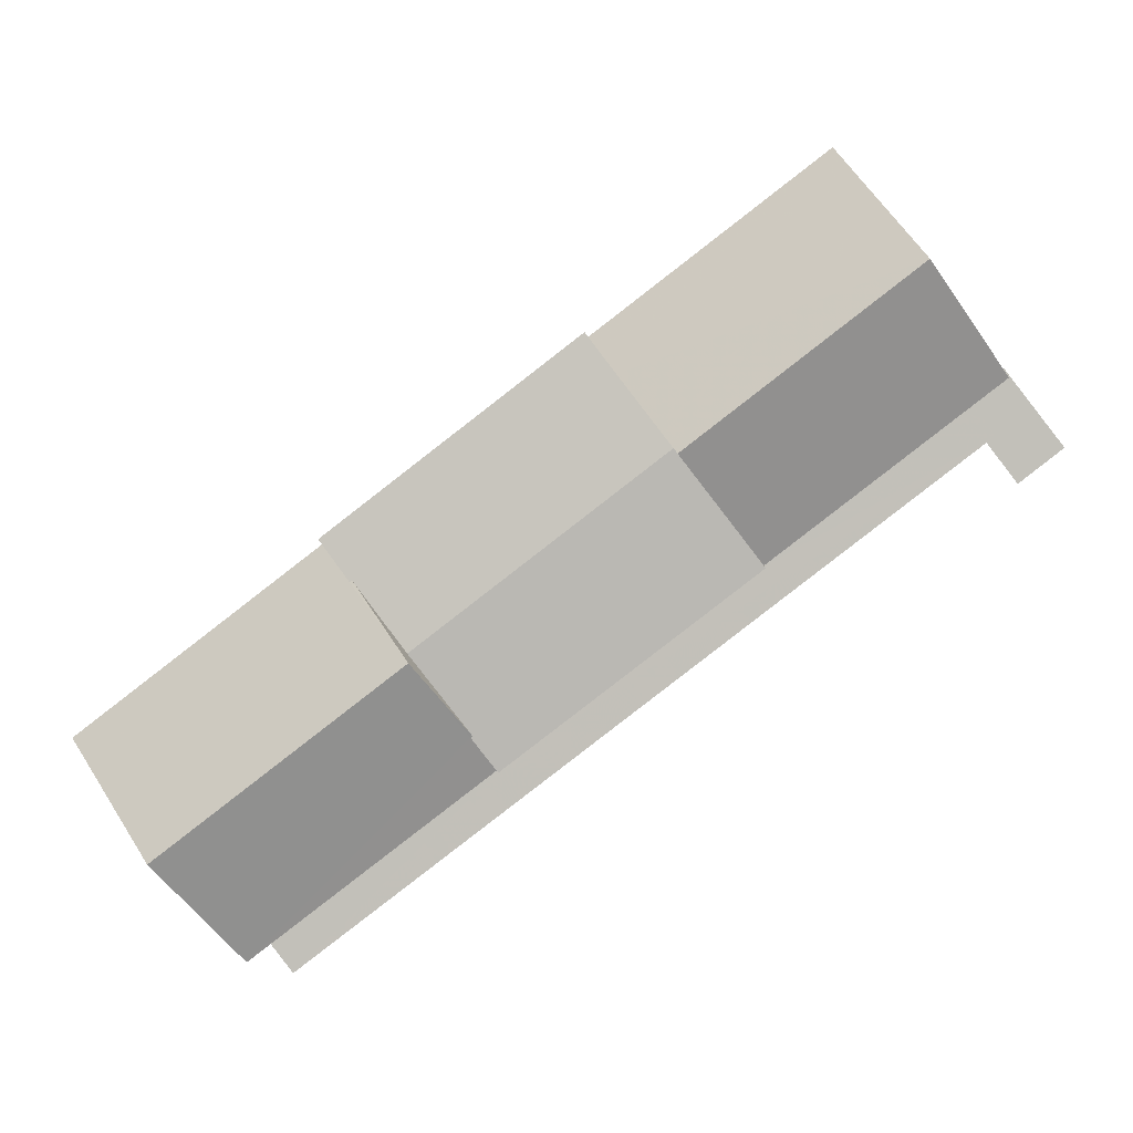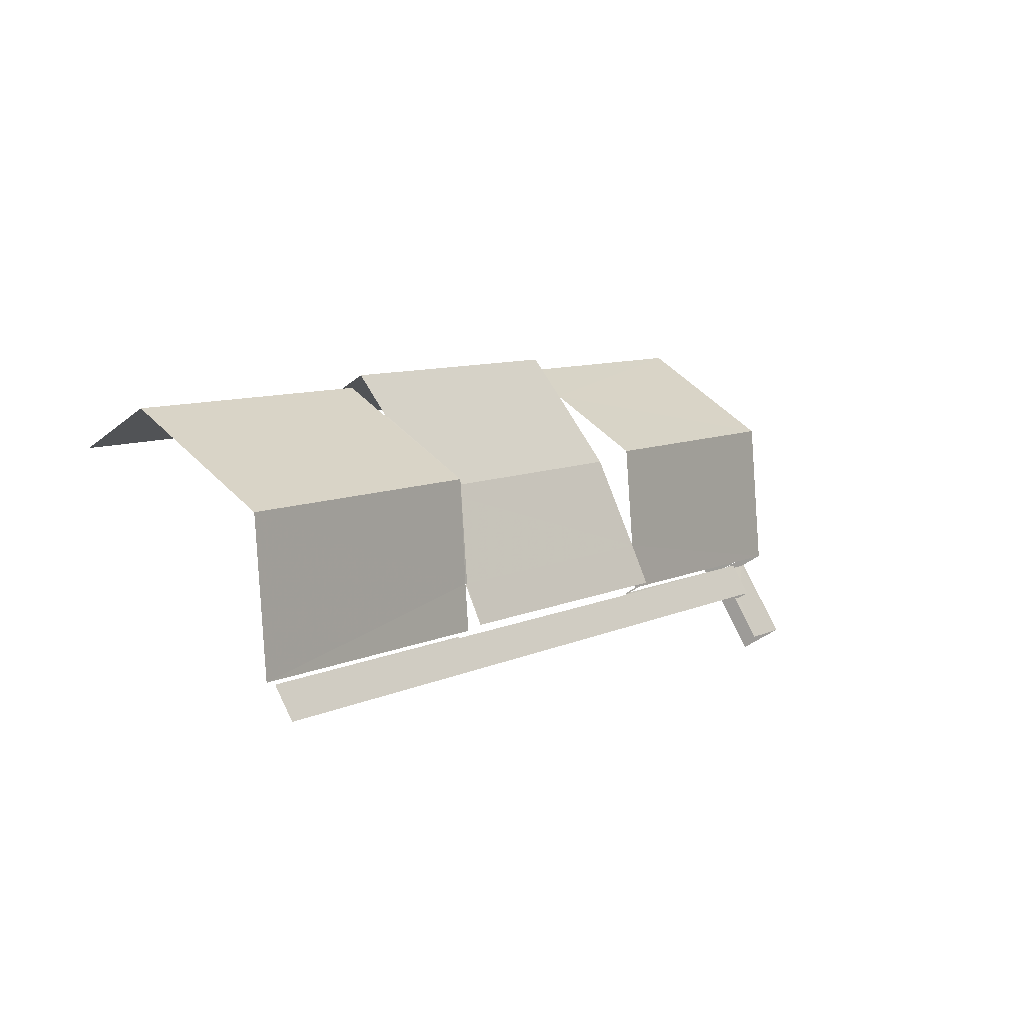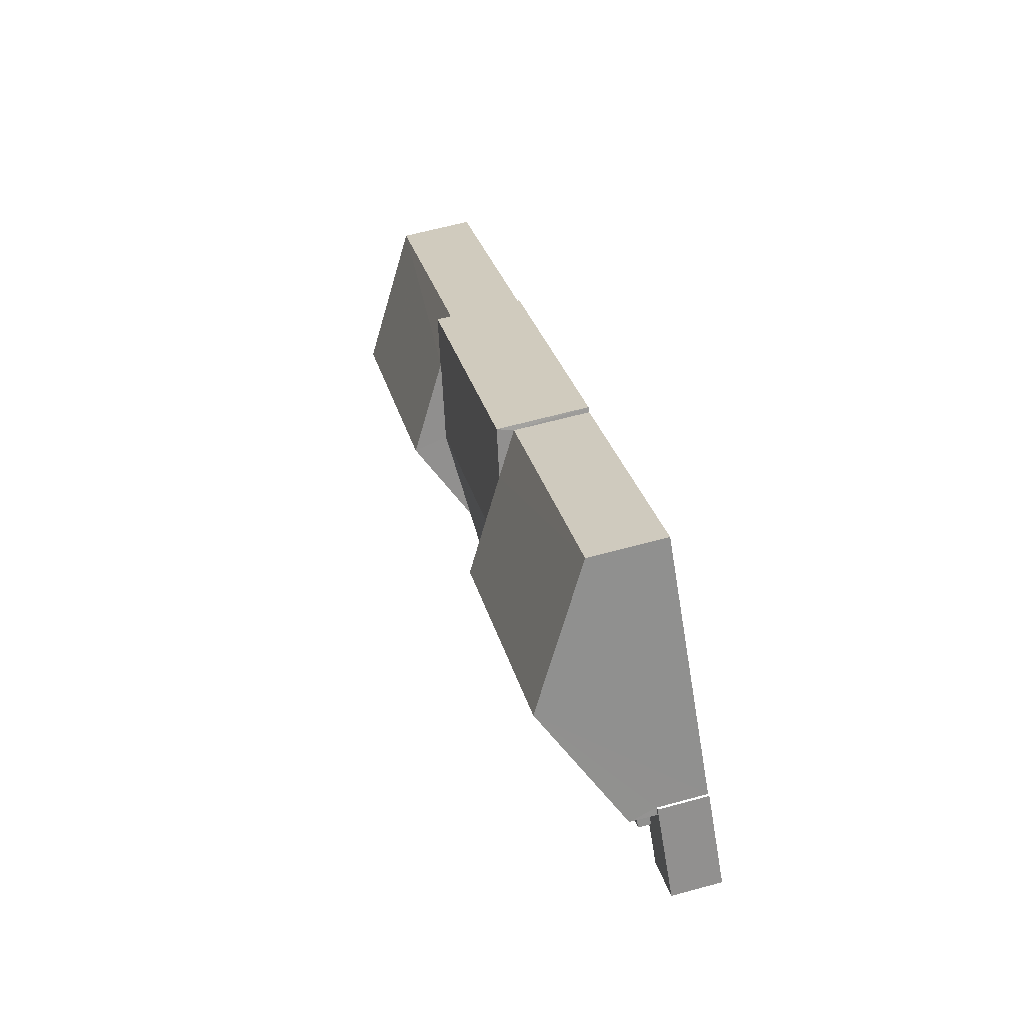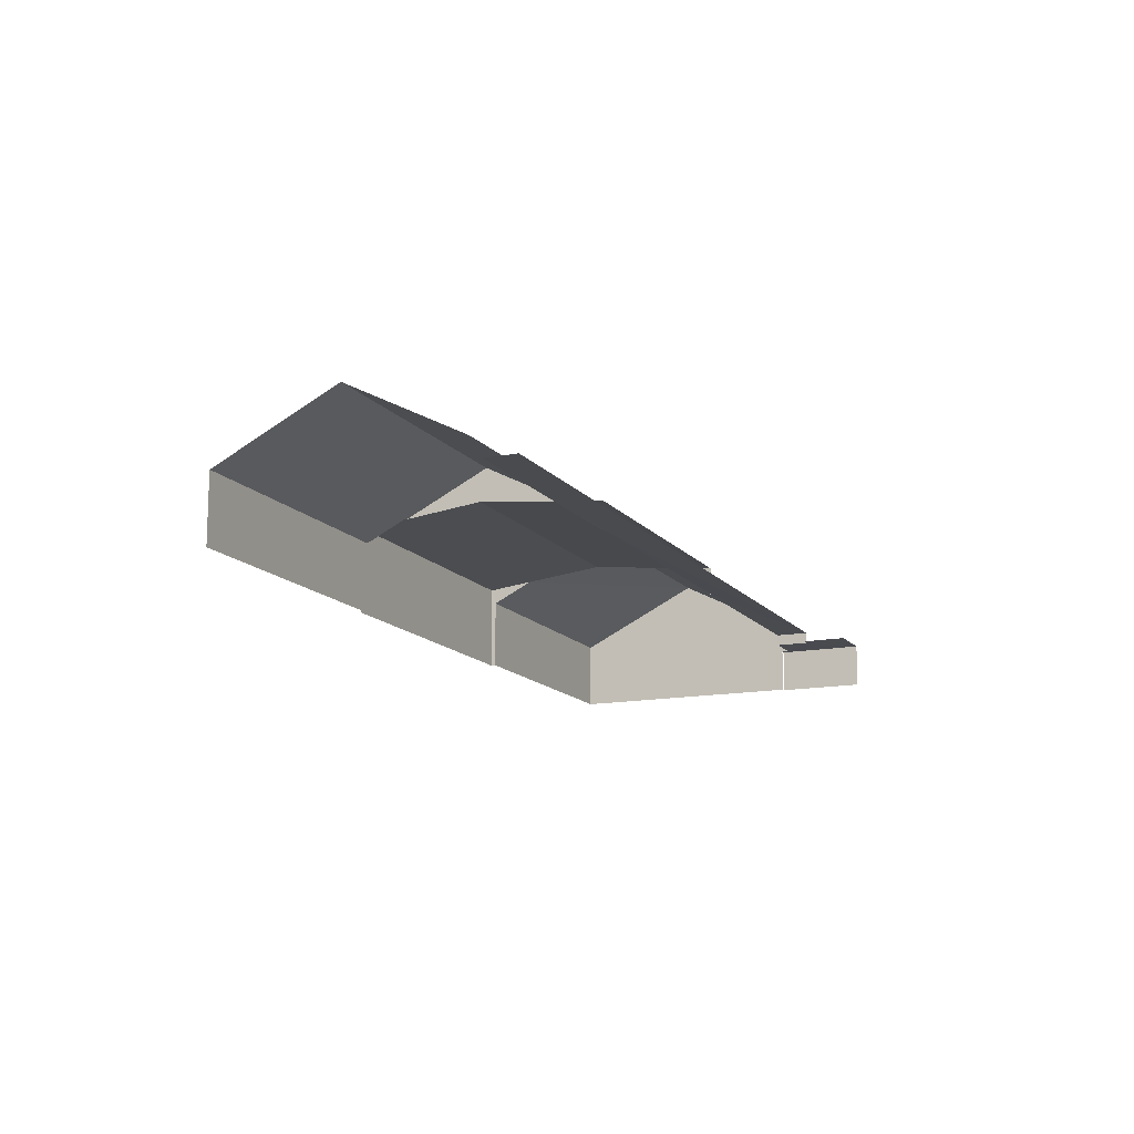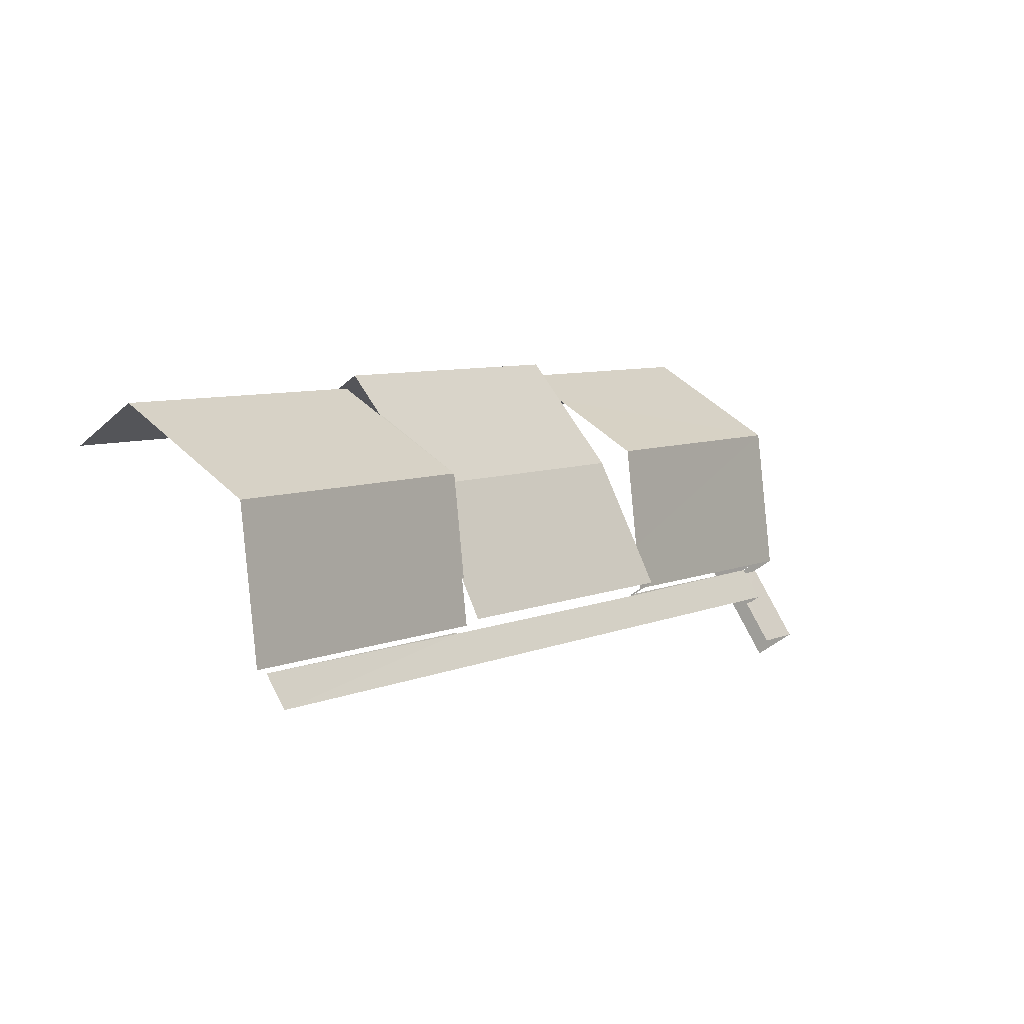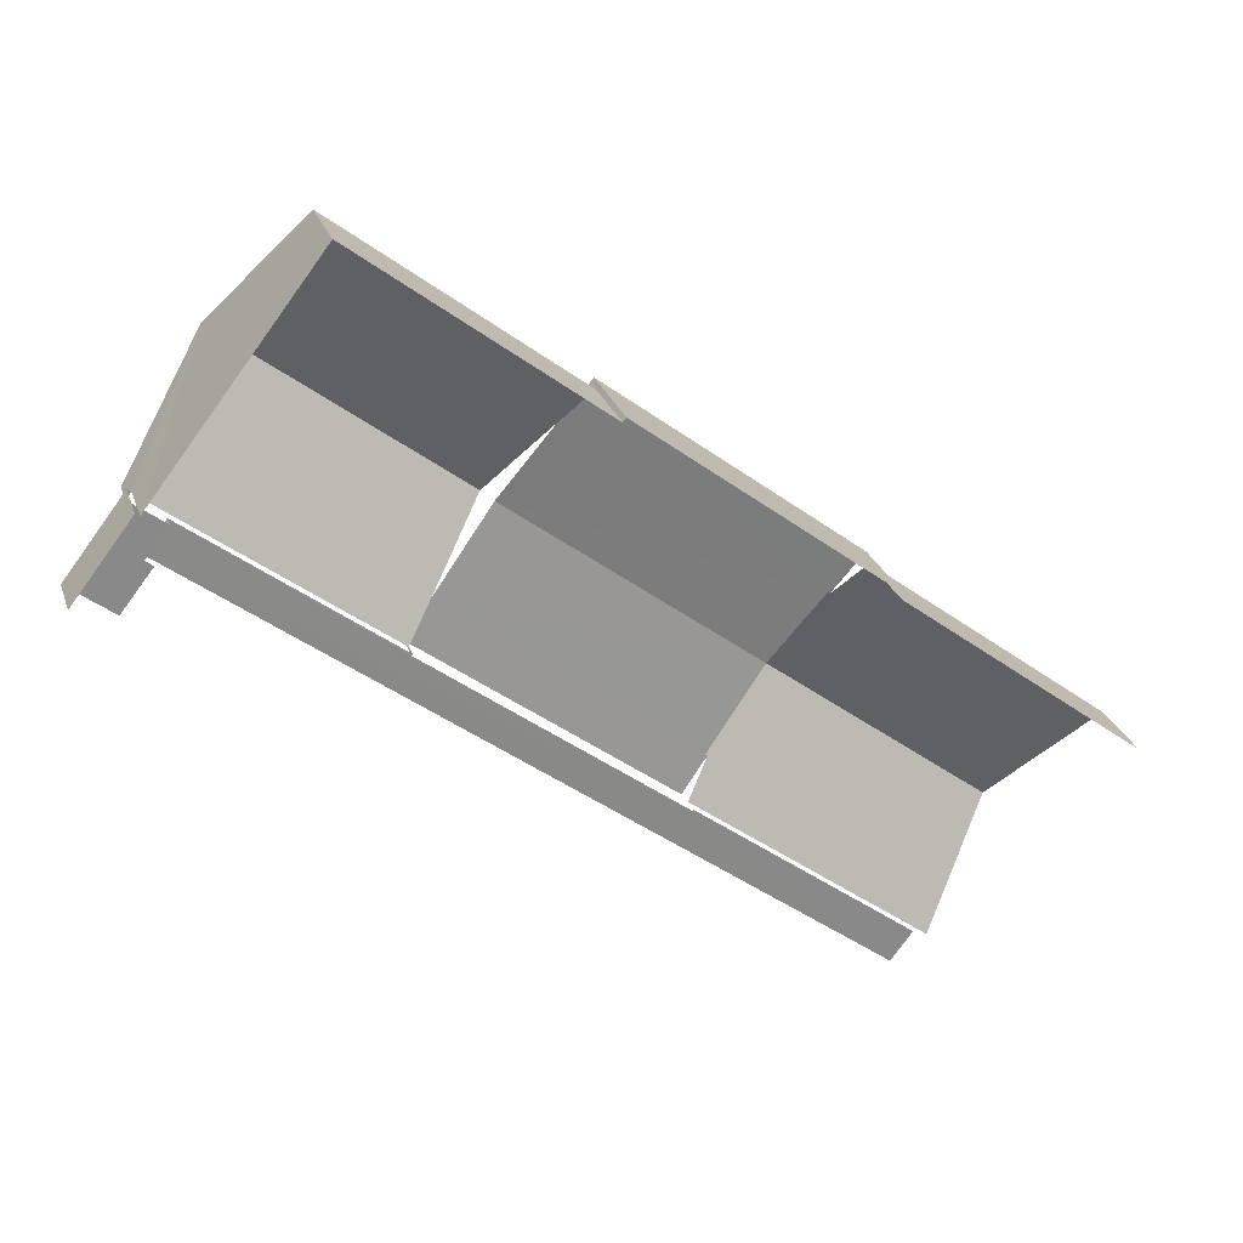
<metadata>
{"format":"obj","ext":"obj","renderer":"f3d","projection":"perspective","resolution":1024,"background":"white","views":[{"elev":2.6,"azim":2.0,"up":"+Y"},{"elev":-40.2,"azim":-45.2,"up":"+Y"},{"elev":63.3,"azim":74.8,"up":"+Y"},{"elev":-13.7,"azim":-28.6,"up":"+Z"},{"elev":-42.5,"azim":-42.9,"up":"+Y"},{"elev":26.5,"azim":163.1,"up":"+Y"}]}
</metadata>
<code>
v -2.257e+05 -1.282e+05 11.42
v -2.257e+05 -1.282e+05 11.42
v -2.257e+05 -1.282e+05 11.42
v -2.257e+05 -1.282e+05 11.42
v -2.258e+05 -1.282e+05 11.42
v -2.257e+05 -1.282e+05 11.42
v -2.257e+05 -1.282e+05 11.42
v -2.257e+05 -1.282e+05 11.42
v -2.257e+05 -1.282e+05 11.42
v -2.258e+05 -1.282e+05 11.42
v -2.258e+05 -1.282e+05 11.42
v -2.258e+05 -1.282e+05 11.42
v -2.258e+05 -1.282e+05 11.42
v -2.258e+05 -1.282e+05 11.42
v -2.258e+05 -1.282e+05 15.16
v -2.257e+05 -1.282e+05 15.16
v -2.258e+05 -1.282e+05 14.81
v -2.258e+05 -1.282e+05 14.81
v -2.258e+05 -1.282e+05 14.61
v -2.257e+05 -1.282e+05 14.81
v -2.257e+05 -1.282e+05 14.61
v -2.258e+05 -1.282e+05 13.55
v -2.257e+05 -1.282e+05 13.55
v -2.258e+05 -1.282e+05 13.55
v -2.257e+05 -1.282e+05 13.55
v -2.257e+05 -1.282e+05 13.55
v -2.257e+05 -1.282e+05 13.55
v -2.257e+05 -1.282e+05 13.55
v -2.257e+05 -1.282e+05 13.55
v -2.257e+05 -1.282e+05 14.04
v -2.257e+05 -1.282e+05 14.04
v -2.257e+05 -1.282e+05 14.78
v -2.257e+05 -1.282e+05 16.41
v -2.257e+05 -1.282e+05 16.41
v -2.258e+05 -1.282e+05 14.04
v -2.258e+05 -1.282e+05 14.78
v -2.258e+05 -1.282e+05 16.41
v -2.258e+05 -1.282e+05 16.41
v -2.257e+05 -1.282e+05 14.04
v -2.258e+05 -1.282e+05 14.78
v -2.257e+05 -1.282e+05 13.11
v -2.257e+05 -1.282e+05 13.11
v -2.257e+05 -1.282e+05 13.11
v -2.257e+05 -1.282e+05 13.11
v -2.257e+05 -1.282e+05 13.11
v -2.257e+05 -1.282e+05 13.11
v -2.257e+05 -1.282e+05 13.11
v -2.257e+05 -1.282e+05 13.11
v -2.258e+05 -1.282e+05 14.04
v -2.258e+05 -1.282e+05 14.04
v -2.257e+05 -1.282e+05 14.61
v -2.257e+05 -1.282e+05 14.61
v -2.257e+05 -1.282e+05 14.04
v -2.257e+05 -1.282e+05 14.04
f 1 2 3
f 4 1 5
f 6 7 3
f 7 8 9
f 10 5 1
f 11 12 10
f 11 13 12
f 9 14 10
f 14 11 10
f 3 9 1
f 3 7 9
f 9 10 1
f 26 51 52
f 23 26 52
f 14 47 22
f 22 47 29
f 14 9 47
f 29 47 45
f 9 8 46
f 47 9 46
f 11 14 22
f 24 11 22
f 10 49 5
f 5 49 19
f 49 18 19
f 34 16 32
f 34 20 16
f 13 24 35
f 35 24 39
f 13 11 24
f 39 24 25
f 46 8 7
f 42 46 7
f 39 52 36
f 25 23 39
f 23 52 39
f 48 41 27
f 41 31 27
f 27 30 28
f 27 31 30
f 50 12 37
f 12 13 37
f 13 35 37
f 3 43 6
f 3 44 43
f 15 16 17
f 18 17 19
f 16 20 17
f 17 20 21
f 17 21 19
f 22 23 24
f 24 23 25
f 26 27 28
f 29 23 22
f 26 29 27
f 29 26 23
f 30 31 32
f 31 33 32
f 33 34 32
f 35 36 37
f 37 36 38
f 35 39 36
f 38 36 40
f 41 42 43
f 43 44 41
f 45 46 42
f 47 46 45
f 48 45 41
f 45 42 41
f 49 50 18
f 50 37 18
f 18 38 17
f 18 37 38
f 15 32 16
f 40 51 32
f 52 51 40
f 36 52 40
f 32 15 40
f 53 20 54
f 20 34 33
f 54 20 33
f 53 21 20
f 1 4 53
f 4 21 53
f 42 7 6
f 43 42 6
f 28 30 26
f 26 30 51
f 30 32 51
f 44 3 33
f 31 41 44
f 3 2 33
f 31 44 33
f 2 54 33
f 54 2 1
f 53 54 1
f 19 4 5
f 19 21 4
f 15 17 38
f 40 15 38
f 48 27 29
f 45 48 29
f 10 12 50
f 49 10 50

</code>
